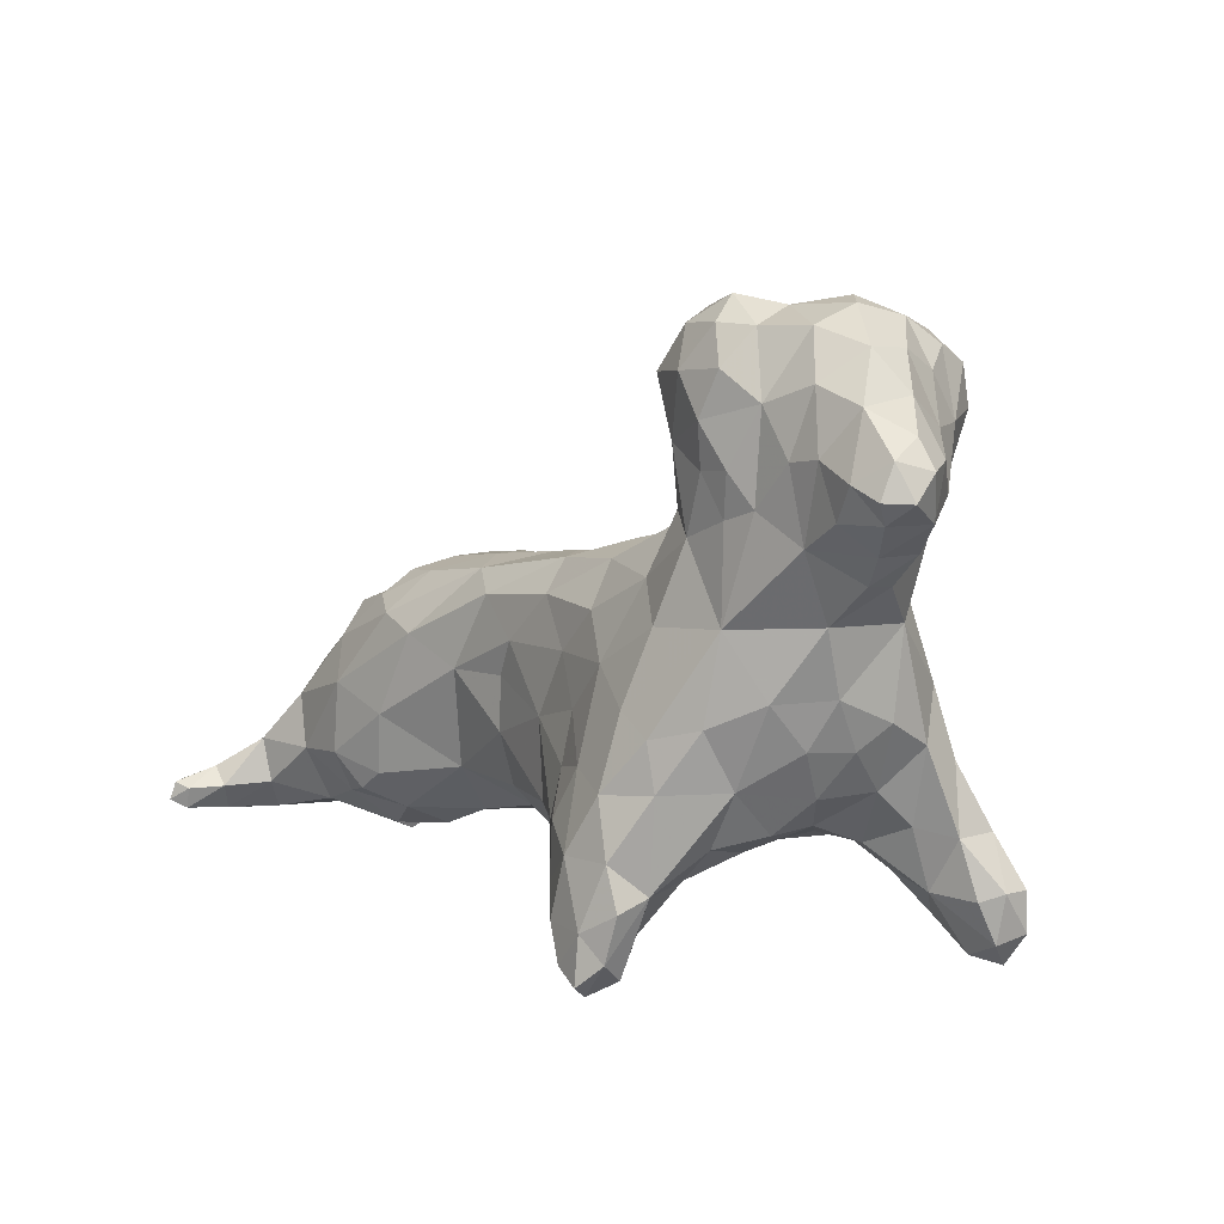
<metadata>
{"format":"obj","ext":"obj","renderer":"f3d","projection":"perspective","resolution":1024,"background":"white","views":[{"elev":15.6,"azim":24.8,"up":"+Y"}]}
</metadata>
<code>
v -0.5484 -0.3669 0.1351
v -0.5381 -0.3684 0.1058
v -0.5513 -0.358 0.1597
v -0.5528 -0.3479 0.1412
v -0.5337 -0.3506 0.1059
v -0.5481 -0.3448 0.1562
v -0.5302 -0.3772 0.11
v -0.5211 -0.3698 0.128
v -0.539 -0.3641 0.1557
v -0.5362 -0.3482 0.1572
v -0.5283 -0.337 0.1316
v -0.508 -0.3685 0.08256
v -0.5129 -0.3262 0.09845
v -0.5161 -0.3486 0.14
v -0.5037 -0.3386 0.07655
v -0.4945 -0.3734 0.1004
v -0.4888 -0.348 0.1181
v -0.4913 -0.3086 0.08646
v -0.4789 -0.3178 0.0676
v -0.4974 -0.3163 0.1137
v -0.4649 -0.2747 0.07849
v -0.4529 -0.3714 0.07638
v -0.4734 -0.3467 0.06193
v -0.4543 -0.3148 0.124
v -0.4664 -0.279 0.1083
v -0.4442 -0.3578 0.1075
v -0.4448 -0.3005 0.05181
v -0.4517 -0.2513 0.09329
v -0.4356 -0.3496 0.05462
v -0.4101 -0.3377 0.1345
v -0.4167 -0.2551 0.1396
v -0.4263 -0.2281 0.1139
v -0.4084 -0.368 0.06831
v -0.403 -0.3726 0.0937
v -0.424 -0.3237 0.03939
v -0.4282 -0.3007 -0.09827
v -0.424 -0.3308 -0.08768
v -0.4171 -0.3064 0.1457
v -0.4258 -0.2831 -0.0597
v -0.4218 -0.2567 -0.04528
v -0.429 -0.2362 0.07538
v -0.4108 -0.3696 -0.1464
v -0.3911 -0.3557 -0.1523
v -0.4121 -0.3664 -0.1199
v -0.3948 -0.3498 -0.08995
v -0.4184 -0.3366 -0.1307
v -0.4094 -0.314 -0.04261
v -0.3829 -0.3425 0.04182
v -0.3926 -0.3289 0.1495
v -0.417 -0.2991 -0.1285
v -0.4163 -0.299 0.01422
v -0.4131 -0.2561 -0.01269
v -0.4204 -0.2512 0.03369
v -0.4161 -0.2657 -0.08307
v -0.4002 -0.2401 -0.04535
v -0.3996 -0.2135 0.02792
v -0.416 -0.2039 0.1001
v -0.3835 -0.1888 0.06373
v -0.3936 -0.375 -0.1462
v -0.3837 -0.3742 -0.1265
v -0.3785 -0.3726 0.1029
v -0.3825 -0.3645 0.1157
v -0.3962 -0.315 -0.1443
v -0.3849 -0.3409 -0.06053
v -0.384 -0.3345 -0.03718
v -0.392 -0.3293 -0.006549
v -0.3749 -0.3133 0.1561
v -0.401 -0.2787 -0.1274
v -0.3718 -0.2683 0.1582
v -0.3833 -0.2628 -0.09677
v -0.3951 -0.2454 -0.06979
v -0.3754 -0.1987 0.139
v -0.3917 -0.1927 0.1153
v -0.3604 -0.3411 0.1413
v -0.3706 -0.3391 0.01096
v -0.3814 -0.2916 -0.1279
v -0.3485 -0.2064 0.1556
v -0.3771 -0.2141 -0.01279
v -0.3766 -0.1935 0.01901
v -0.3469 -0.3669 -0.1473
v -0.3562 -0.3571 -0.1154
v -0.37 -0.3674 0.09061
v -0.3643 -0.3299 -0.132
v -0.3627 -0.3303 -0.0827
v -0.3657 -0.3391 -0.01024
v -0.3669 -0.2911 -0.09853
v -0.3597 -0.2621 -0.08041
v -0.3711 -0.2346 -0.05665
v -0.3389 -0.1866 0.01051
v -0.3745 -0.1758 0.1006
v -0.3509 -0.1703 0.118
v -0.3423 -0.1721 0.04693
v -0.3397 -0.358 0.117
v -0.3586 -0.3371 -0.03789
v -0.34 -0.2832 -0.07289
v -0.3386 -0.2127 -0.03486
v -0.3497 -0.1677 0.08197
v -0.3002 -0.3954 -0.1494
v -0.3311 -0.394 -0.1368
v -0.3264 -0.3697 -0.09343
v -0.3204 -0.3524 0.07436
v -0.3331 -0.3318 -0.127
v -0.3329 -0.3366 -0.09889
v -0.3434 -0.3428 0.01217
v -0.3269 -0.3225 -0.04489
v -0.3398 -0.2435 -0.06265
v -0.3129 -0.42 -0.1175
v -0.3023 -0.4274 -0.1451
v -0.2987 -0.4376 -0.116
v -0.3044 -0.4206 -0.1024
v -0.3033 -0.364 -0.1517
v -0.3154 -0.3449 -0.1479
v -0.306 -0.3401 0.1246
v -0.3233 -0.3322 -0.07046
v -0.321 -0.3075 -0.08614
v -0.3061 -0.2975 0.1594
v -0.3221 -0.2862 -0.0733
v -0.3125 -0.2639 -0.07238
v -0.3046 -0.2225 0.1706
v -0.3143 -0.2268 -0.04878
v -0.2901 -0.2165 -0.01565
v -0.2792 -0.1662 0.1704
v -0.2992 -0.173 0.03698
v -0.3025 -0.1622 0.06621
v -0.3057 -0.1566 0.1019
v -0.2982 -0.157 0.1407
v -0.3002 -0.4466 -0.1344
v -0.3025 -0.3896 -0.08372
v -0.2977 -0.3576 -0.03501
v -0.3004 -0.3458 0.01926
v -0.3092 -0.3252 -0.1341
v -0.3021 -0.3177 -0.1104
v -0.3057 -0.2859 -0.08701
v -0.2873 -0.1849 0.01882
v -0.2952 -0.4191 -0.1583
v -0.2872 -0.4118 -0.1034
v -0.2776 -0.377 -0.05001
v -0.2911 -0.3465 -0.1309
v -0.2729 -0.3615 0.01541
v -0.2674 -0.3525 0.06124
v -0.2733 -0.3426 0.1008
v -0.2257 -0.3141 0.1808
v -0.2577 -0.2554 0.1939
v -0.2851 -0.2506 -0.05268
v -0.2594 -0.2166 0.1891
v -0.2495 -0.1893 0.1947
v -0.2543 -0.1635 0.06562
v -0.2487 -0.1563 0.0905
v -0.254 -0.1461 0.1157
v -0.2871 -0.429 -0.1283
v -0.2877 -0.4185 -0.1475
v -0.2785 -0.3947 -0.1243
v -0.2792 -0.3619 -0.09026
v -0.2842 -0.3693 -0.1398
v -0.2743 -0.3645 -0.1211
v -0.2632 -0.3707 -0.009472
v -0.275 -0.3008 -0.07354
v -0.2611 -0.3277 0.1321
v -0.249 -0.2931 0.1911
v -0.2529 -0.375 -0.03717
v -0.2516 -0.3514 -0.06182
v -0.2508 -0.366 0.03059
v -0.2385 -0.3237 -0.04617
v -0.2313 -0.3409 0.1017
v -0.2484 -0.2682 -0.02956
v -0.2451 -0.2316 0.001174
v -0.2491 -0.204 0.01923
v -0.245 -0.1765 0.04659
v -0.2172 -0.1507 0.2037
v -0.2253 -0.1371 0.1377
v -0.2181 -0.1332 0.1724
v -0.2258 -0.3561 0.06063
v -0.2211 -0.3047 0.2061
v -0.2309 -0.3526 -0.01944
v -0.2373 -0.3681 0.01182
v -0.2078 -0.2865 0.2297
v -0.2117 -0.2282 0.2271
v -0.213 -0.2549 0.01527
v -0.2036 -0.2001 0.04567
v -0.2057 -0.3531 0.03831
v -0.2164 -0.3147 -0.004527
v -0.1793 -0.3312 0.1457
v -0.1919 -0.1795 0.232
v -0.206 -0.1443 0.1162
v -0.1654 -0.119 0.2135
v -0.1826 -0.3568 0.0486
v -0.1798 -0.362 0.06967
v -0.1862 -0.3502 0.09268
v -0.1955 -0.3235 0.02592
v -0.1883 -0.3155 0.2272
v -0.1811 -0.2793 0.2731
v -0.1834 -0.2307 0.03914
v -0.1874 -0.1662 0.08958
v -0.169 -0.1306 0.1469
v -0.1661 -0.3351 0.04463
v -0.1435 -0.3505 0.08237
v -0.1347 -0.3234 0.1684
v -0.1728 -0.2797 0.03836
v -0.164 -0.3192 0.1992
v -0.1653 -0.3075 0.3071
v -0.1682 -0.3177 0.27
v -0.1719 -0.2088 0.2591
v -0.1662 -0.211 0.06181
v -0.1672 -0.1467 0.2408
v -0.165 -0.1133 0.181
v -0.1236 -0.331 0.1401
v -0.1495 -0.3465 0.3123
v -0.1536 -0.3242 0.3302
v -0.1475 -0.3231 0.2456
v -0.167 -0.2692 0.2996
v -0.1629 -0.2415 0.04888
v -0.1736 -0.2433 0.2717
v -0.1469 -0.1718 0.2709
v -0.1336 -0.3331 0.06275
v -0.1257 -0.3371 0.2778
v -0.143 -0.3487 0.3413
v -0.1254 -0.3676 0.3394
v -0.1466 -0.3111 0.05159
v -0.1391 -0.3432 0.1227
v -0.1452 -0.2805 0.3277
v -0.1394 -0.2587 0.06163
v -0.1493 -0.2316 0.2992
v -0.1168 -0.1886 0.3052
v -0.1267 -0.1087 0.1696
v -0.1234 -0.09889 0.1937
v -0.121 -0.3657 0.3151
v -0.1257 -0.3562 0.3542
v -0.1257 -0.3221 0.3482
v -0.1153 -0.3159 0.1844
v -0.1204 -0.3182 0.2266
v -0.123 -0.2386 0.3249
v -0.1275 -0.2043 0.09338
v -0.1257 -0.1565 0.132
v -0.1002 -0.1269 0.1625
v -0.1053 -0.3352 0.306
v -0.1044 -0.3263 0.2836
v -0.1197 -0.3017 0.06843
v -0.1105 -0.2769 0.3401
v -0.09734 -0.2632 0.08798
v -0.09285 -0.2006 0.3195
v -0.08906 -0.1838 0.1257
v -0.1029 -0.1379 0.2885
v -0.1205 -0.1157 0.259
v -0.06673 -0.09496 0.1762
v -0.118 -0.08954 0.2263
v -0.09079 -0.07439 0.1963
v -0.09991 -0.003937 0.2167
v -0.1192 -0.01159 0.2326
v -0.1007 -0.02648 0.2656
v -0.1137 0.02409 0.2324
v -0.1171 0.01364 0.252
v -0.09188 0.0205 0.2774
v -0.1044 -0.3557 0.3325
v -0.1073 -0.3398 0.3495
v -0.1034 -0.3189 0.08631
v -0.09871 -0.3301 0.1145
v -0.0996 -0.3061 0.3472
v -0.08306 -0.3118 0.1466
v -0.08441 -0.3038 0.2821
v -0.07467 -0.3069 0.1898
v -0.09896 -0.3125 0.2463
v -0.08489 -0.2336 0.3247
v -0.08891 -0.2177 0.1008
v -0.07888 -0.1576 0.1573
v -0.05084 -0.1297 0.3044
v -0.102 -0.07136 0.2529
v -0.1028 -0.04669 0.2228
v -0.0725 -0.03764 0.2872
v -0.07326 -0.00603 0.2904
v -0.08873 0.02982 0.2219
v -0.08806 0.05452 0.2385
v -0.09574 0.04614 0.2571
v -0.0878 -0.3003 0.3254
v -0.04327 -0.1862 0.1498
v -0.08446 -0.08167 0.2797
v -0.04782 -0.06431 0.1817
v -0.07118 -0.04956 0.1968
v -0.07249 -0.02606 0.2062
v -0.06931 0.05105 0.2741
v -0.0715 -0.2923 0.1098
v -0.07457 -0.3002 0.2369
v -0.05927 -0.2741 0.2974
v -0.06381 -0.2496 0.1064
v -0.04109 -0.2325 0.3026
v -0.05639 -0.2139 0.1236
v -0.05808 -0.1915 0.3138
v -0.04882 -0.1365 0.1735
v -0.06012 0.02635 0.2895
v -0.03652 0.05815 0.2375
v -0.06599 0.06601 0.2555
v -0.02657 -0.2964 0.1496
v -0.04749 -0.2938 0.2112
v -0.05373 -0.2881 0.2581
v -0.05421 -0.06491 0.2942
v -0.05126 -0.03327 0.2979
v -0.05225 0.01335 0.2067
v -0.033 -0.2627 0.1333
v -0.01457 -0.2957 0.1782
v -0.02543 -0.2865 0.2057
v -0.01442 -0.271 0.2376
v -0.02725 -0.2667 0.2768
v -0.03302 -0.1658 0.1705
v -0.02622 -0.1133 0.1771
v -0.03141 -0.0548 0.3017
v -0.03055 0.008299 0.2949
v -0.02977 -0.02789 0.1867
v -0.04307 0.05064 0.273
v 0.0001294 0.06514 0.226
v 0.000934 -0.2761 0.1458
v 0.02005 -0.3119 0.1867
v 0.008944 -0.2875 0.2104
v -0.02038 -0.2147 0.1453
v -0.0008091 -0.2057 0.2876
v -0.01844 -0.1725 0.3053
v 0.0009552 -0.1926 0.1649
v -0.004716 -0.1391 0.1787
v 0.01323 -0.1236 0.2934
v 0.004423 -0.07211 0.3126
v 0.001764 -0.097 0.1812
v -0.007329 -0.06272 0.1762
v -0.00747 -0.02192 0.3092
v -0.004826 0.05066 0.207
v 0.01065 -0.2444 0.1518
v 0.01442 -0.01634 0.3189
v 0.003289 0.01543 0.1814
v 0.005279 0.02423 0.3019
v -0.007352 0.05355 0.2733
v 0.02844 -0.2905 0.1566
v -0.0003797 -0.2413 0.2704
v 0.017 -0.1718 0.2805
v 0.02924 -0.05096 0.3272
v 0.02477 -0.02027 0.1699
v 0.02954 0.01835 0.1646
v 0.01037 0.06438 0.2484
v 0.03192 0.0453 0.2828
v 0.04826 -0.3367 0.1871
v 0.05415 -0.3143 0.2099
v 0.04414 -0.2701 0.2161
v 0.02709 -0.2427 0.2354
v 0.02241 -0.2094 0.2633
v 0.02865 -0.1689 0.1776
v 0.03043 -0.1227 0.1993
v 0.03987 -0.09399 0.2993
v 0.05046 -0.07207 0.3134
v 0.03669 -0.07357 0.1967
v 0.04012 -0.0251 0.336
v 0.03952 0.01591 0.315
v 0.03298 0.03979 0.1823
v 0.03131 0.05358 0.2198
v 0.03724 -0.3201 0.1677
v 0.05379 -0.2381 0.1724
v 0.04016 -0.193 0.2474
v 0.04229 -0.1312 0.2381
v 0.03977 -0.1062 0.2203
v 0.04896 -0.02619 0.1726
v 0.06086 -0.04796 0.3336
v 0.04813 0.0106 0.1655
v 0.04869 0.03487 0.2023
v 0.05125 0.02328 0.2267
v 0.04381 0.04062 0.2536
v 0.06285 -0.3216 0.1602
v 0.07378 -0.2748 0.2114
v 0.05344 -0.2135 0.2202
v 0.0492 -0.1798 0.1982
v 0.04649 -0.09894 0.2755
v 0.05721 -0.06949 0.2385
v 0.05506 -0.03684 0.1933
v 0.06213 -0.009516 0.2133
v 0.06098 -0.03227 0.3434
v 0.0655 -0.009271 0.3336
v 0.05854 0.01888 0.2833
v 0.05637 0.02129 0.1831
v 0.07513 -0.3436 0.1772
v 0.07904 -0.3555 0.2018
v 0.07582 -0.3154 0.1641
v 0.09715 -0.3066 0.1812
v 0.06407 -0.2288 0.1953
v 0.06567 -0.07484 0.2842
v 0.0741 -0.04349 0.2599
v 0.05939 -0.007863 0.1789
v 0.06577 -0.005078 0.2541
v 0.07165 0.001142 0.3117
v 0.1005 -0.3436 0.181
v 0.1014 -0.3601 0.1981
v 0.1007 -0.3414 0.2143
v 0.08945 -0.3126 0.2187
v 0.1053 -0.3066 0.2115
v 0.09008 -0.2732 0.1939
v 0.08177 -0.05035 0.3068
v 0.08162 -0.01613 0.2898
v 0.08018 -0.03279 0.3359
v 0.08556 -0.01663 0.3193
v 0.1161 -0.336 0.1987
v 0.1143 -0.3073 0.1973
f 5 2 1
f 4 5 1
f 1 3 4
f 4 3 6
f 2 7 1
f 7 8 1
f 3 1 9
f 9 1 8
f 3 9 10
f 6 3 10
f 5 4 11
f 4 6 11
f 12 7 2
f 5 12 2
f 5 11 13
f 10 11 6
f 9 8 14
f 10 9 14
f 15 12 5
f 15 5 13
f 10 14 11
f 7 12 16
f 16 8 7
f 16 17 8
f 17 14 8
f 18 19 15
f 13 18 15
f 20 13 11
f 20 11 14
f 20 14 17
f 20 18 13
f 19 18 21
f 12 23 22
f 22 16 12
f 23 12 15
f 23 15 19
f 17 24 20
f 21 18 25
f 18 20 25
f 22 26 16
f 16 26 17
f 27 23 19
f 26 24 17
f 25 28 21
f 25 20 24
f 23 29 22
f 29 23 27
f 26 30 24
f 21 27 19
f 25 24 31
f 28 25 32
f 22 29 33
f 33 34 22
f 22 34 26
f 27 35 29
f 30 38 24
f 37 39 36
f 38 31 24
f 41 27 21
f 28 41 21
f 32 25 31
f 41 28 32
f 43 42 46
f 42 44 46
f 45 37 44
f 44 37 46
f 45 47 37
f 46 37 36
f 51 48 35
f 38 30 49
f 46 36 50
f 37 47 39
f 47 52 39
f 53 51 27
f 27 51 35
f 50 36 54
f 36 39 54
f 40 54 39
f 52 40 39
f 53 27 41
f 54 40 55
f 40 52 55
f 56 53 41
f 41 32 57
f 56 41 58
f 58 41 57
f 42 43 59
f 42 59 44
f 59 60 44
f 45 44 60
f 61 62 34
f 29 48 33
f 62 26 34
f 26 62 30
f 43 46 63
f 45 64 47
f 48 29 35
f 64 65 47
f 65 66 47
f 50 63 46
f 66 48 51
f 38 49 67
f 68 63 50
f 66 51 47
f 67 69 38
f 47 51 52
f 69 31 38
f 50 54 68
f 51 53 52
f 70 54 71
f 71 54 55
f 53 56 52
f 72 32 31
f 57 32 73
f 32 72 73
f 30 62 74
f 74 49 30
f 48 66 75
f 63 68 76
f 76 68 70
f 70 68 54
f 77 31 69
f 72 31 77
f 78 55 52
f 56 78 52
f 56 58 79
f 58 57 73
f 59 43 80
f 80 60 59
f 81 45 60
f 34 82 61
f 48 82 33
f 33 82 34
f 43 63 83
f 81 84 45
f 84 64 45
f 65 85 66
f 85 75 66
f 76 83 63
f 76 70 86
f 86 70 87
f 87 70 88
f 88 70 71
f 88 55 78
f 88 71 55
f 89 78 79
f 78 56 79
f 58 73 90
f 91 73 72
f 90 73 91
f 80 81 60
f 62 61 82
f 93 62 82
f 62 93 74
f 83 80 43
f 64 84 94
f 64 94 65
f 85 65 94
f 81 83 84
f 49 74 67
f 84 83 86
f 83 76 86
f 84 86 95
f 95 86 87
f 96 88 78
f 96 78 89
f 89 79 58
f 89 58 92
f 92 58 97
f 90 97 58
f 90 91 97
f 98 99 80
f 80 99 81
f 99 100 81
f 82 48 101
f 80 83 102
f 81 102 83
f 81 103 102
f 81 100 103
f 85 104 75
f 75 104 48
f 48 104 101
f 94 84 105
f 94 104 85
f 105 84 95
f 106 95 87
f 88 106 87
f 106 88 96
f 108 107 99
f 109 110 107
f 107 100 99
f 98 80 111
f 80 112 111
f 82 101 93
f 113 93 101
f 102 112 80
f 100 114 103
f 93 113 74
f 105 104 94
f 115 102 103
f 103 114 115
f 116 67 74
f 95 117 105
f 117 95 118
f 116 69 67
f 118 95 106
f 116 119 69
f 106 120 118
f 119 77 69
f 120 106 96
f 121 96 89
f 119 122 77
f 123 89 92
f 123 92 124
f 92 97 124
f 124 97 125
f 97 91 125
f 125 91 126
f 91 72 126
f 127 109 107
f 127 107 108
f 99 98 108
f 110 128 107
f 107 128 100
f 128 129 100
f 100 129 114
f 130 101 104
f 131 112 102
f 114 129 105
f 129 130 105
f 105 130 104
f 116 74 113
f 132 131 102
f 114 105 115
f 132 102 115
f 117 115 105
f 133 132 115
f 115 117 133
f 118 133 117
f 121 120 96
f 134 121 89
f 134 89 123
f 77 126 72
f 110 109 136
f 98 135 108
f 128 110 136
f 138 111 112
f 128 137 129
f 129 139 130
f 130 140 101
f 141 113 101
f 138 112 131
f 131 132 138
f 120 144 118
f 116 143 119
f 121 144 120
f 143 145 119
f 146 119 145
f 119 146 122
f 147 123 124
f 147 124 148
f 148 124 125
f 149 125 126
f 126 77 122
f 108 150 127
f 127 150 109
f 135 151 108
f 150 108 151
f 150 136 109
f 150 151 152
f 136 150 152
f 151 135 98
f 152 151 98
f 153 128 136
f 154 98 111
f 98 154 152
f 155 153 152
f 153 136 152
f 128 153 137
f 154 111 138
f 155 154 138
f 137 156 129
f 156 139 129
f 130 139 140
f 155 138 153
f 153 138 132
f 153 132 157
f 140 141 101
f 141 158 113
f 116 113 158
f 158 142 116
f 133 157 132
f 116 142 159
f 157 133 118
f 118 144 157
f 159 143 116
f 148 125 149
f 154 155 152
f 153 160 137
f 156 137 160
f 156 162 139
f 157 161 153
f 163 161 157
f 164 158 141
f 165 144 121
f 166 165 121
f 121 167 166
f 167 121 134
f 168 167 134
f 168 134 123
f 123 147 168
f 122 146 169
f 149 126 170
f 170 126 171
f 122 171 126
f 122 169 171
f 153 161 160
f 172 140 162
f 162 140 139
f 140 172 164
f 141 140 164
f 173 159 142
f 157 144 165
f 157 165 163
f 174 160 161
f 175 160 174
f 156 160 175
f 156 175 162
f 172 162 175
f 161 163 174
f 159 176 143
f 176 177 143
f 167 178 166
f 143 177 145
f 146 145 177
f 179 167 168
f 180 175 174
f 180 172 175
f 174 181 180
f 182 158 164
f 174 163 181
f 182 142 158
f 163 165 181
f 181 165 178
f 178 165 166
f 178 167 179
f 177 183 146
f 146 183 169
f 184 149 170
f 185 171 169
f 187 180 186
f 187 188 180
f 186 180 189
f 188 172 180
f 181 189 180
f 142 190 173
f 173 190 176
f 178 189 181
f 176 159 173
f 176 191 177
f 179 192 178
f 193 179 168
f 168 147 193
f 193 147 148
f 184 193 148
f 149 184 148
f 195 196 186
f 196 187 186
f 195 186 189
f 164 172 188
f 188 182 164
f 197 199 182
f 182 199 142
f 199 190 142
f 190 201 176
f 176 201 191
f 198 189 178
f 192 198 178
f 192 179 203
f 202 183 177
f 203 179 193
f 169 183 204
f 194 184 170
f 185 169 204
f 194 170 171
f 171 185 205
f 198 195 189
f 182 206 197
f 201 207 200
f 200 207 208
f 201 190 209
f 191 201 200
f 191 200 210
f 191 210 212
f 211 198 192
f 177 191 212
f 177 212 202
f 211 192 203
f 202 213 183
f 183 213 204
f 193 184 194
f 194 171 205
f 196 195 214
f 207 217 216
f 214 195 218
f 188 219 182
f 201 215 207
f 216 208 207
f 218 195 198
f 219 206 182
f 209 190 199
f 220 200 208
f 218 198 221
f 200 220 210
f 211 221 198
f 210 222 212
f 210 220 222
f 211 203 221
f 212 222 202
f 213 202 222
f 194 205 224
f 205 225 224
f 225 205 185
f 196 188 187
f 207 215 226
f 217 207 226
f 217 227 216
f 216 227 228
f 201 209 215
f 228 208 216
f 230 199 229
f 229 199 197
f 199 230 209
f 220 208 228
f 220 231 222
f 222 231 223
f 213 222 223
f 232 203 193
f 232 193 233
f 233 193 194
f 194 234 233
f 234 194 224
f 215 235 226
f 196 219 188
f 215 236 235
f 237 214 218
f 230 215 209
f 221 237 218
f 228 238 220
f 231 220 238
f 239 221 232
f 232 221 203
f 240 223 231
f 241 232 233
f 223 242 213
f 204 213 243
f 243 213 242
f 243 185 204
f 243 245 185
f 244 224 225
f 246 244 225
f 246 225 245
f 225 185 245
f 250 247 248
f 248 249 251
f 249 252 251
f 248 251 250
f 235 253 226
f 226 253 217
f 217 253 254
f 227 217 254
f 254 228 227
f 196 214 255
f 255 256 196
f 196 256 219
f 254 257 228
f 214 237 255
f 258 206 256
f 256 206 219
f 206 258 197
f 229 260 230
f 215 230 261
f 236 259 235
f 237 221 239
f 257 238 228
f 231 238 262
f 239 232 263
f 231 262 240
f 241 263 232
f 265 223 240
f 264 241 233
f 223 265 242
f 234 264 233
f 224 244 234
f 243 266 245
f 247 267 248
f 248 267 249
f 249 268 269
f 269 252 249
f 247 250 270
f 270 250 271
f 271 250 272
f 272 250 251
f 252 272 251
f 273 253 235
f 253 273 254
f 259 273 235
f 260 229 258
f 258 229 197
f 236 215 261
f 259 236 261
f 254 273 257
f 239 255 237
f 260 261 230
f 257 273 238
f 238 273 262
f 264 274 241
f 242 275 243
f 266 243 275
f 276 246 277
f 277 246 267
f 245 267 246
f 245 266 267
f 266 275 249
f 249 267 266
f 278 277 267
f 267 247 278
f 279 272 252
f 255 280 256
f 256 280 258
f 280 255 239
f 260 281 261
f 281 259 261
f 259 282 273
f 239 283 280
f 282 284 273
f 284 262 273
f 263 283 239
f 241 285 263
f 274 285 241
f 287 264 234
f 287 234 244
f 265 275 242
f 246 276 244
f 249 275 268
f 252 269 288
f 289 270 271
f 272 290 271
f 272 279 290
f 258 291 260
f 260 292 281
f 293 281 292
f 293 282 259
f 293 259 281
f 285 283 263
f 262 286 240
f 265 240 286
f 265 294 275
f 294 268 275
f 268 294 295
f 268 295 269
f 247 296 278
f 247 270 296
f 296 270 289
f 252 288 279
f 289 271 290
f 280 297 258
f 291 258 297
f 291 298 260
f 298 292 260
f 299 300 292
f 293 292 300
f 297 283 285
f 280 283 297
f 284 282 301
f 284 286 262
f 274 264 302
f 264 287 302
f 287 244 303
f 294 265 304
f 294 304 295
f 304 305 295
f 276 277 306
f 277 278 306
f 295 305 269
f 305 288 269
f 307 279 288
f 290 307 289
f 307 290 279
f 297 309 291
f 298 299 292
f 300 301 293
f 282 293 301
f 312 297 285
f 312 285 274
f 313 314 284
f 312 274 315
f 274 302 315
f 284 314 286
f 287 316 302
f 314 265 286
f 314 317 265
f 316 287 303
f 317 318 265
f 319 303 244
f 319 244 320
f 320 244 276
f 306 320 276
f 304 321 305
f 278 296 306
f 307 288 305
f 322 296 289
f 298 310 311
f 299 298 311
f 311 300 299
f 309 297 323
f 312 323 297
f 315 302 316
f 318 304 265
f 321 304 318
f 318 324 321
f 325 306 296
f 326 305 321
f 325 296 322
f 307 305 327
f 289 308 322
f 289 307 327
f 291 328 298
f 328 291 309
f 301 300 329
f 284 301 329
f 323 312 315
f 313 330 314
f 330 317 314
f 316 303 319
f 306 332 320
f 318 331 324
f 325 332 306
f 321 324 326
f 327 305 326
f 289 334 308
f 289 327 334
f 334 327 335
f 336 337 310
f 310 337 311
f 311 338 339
f 300 311 339
f 329 300 339
f 328 309 323
f 340 329 339
f 329 340 313
f 284 329 313
f 313 340 330
f 341 315 316
f 342 341 316
f 342 316 319
f 317 343 318
f 318 343 344
f 331 318 344
f 346 324 331
f 332 325 333
f 347 326 324
f 333 325 348
f 322 348 325
f 322 308 349
f 334 349 308
f 335 327 326
f 350 336 310
f 350 298 328
f 350 310 298
f 338 311 337
f 351 323 315
f 339 352 340
f 351 315 341
f 340 352 330
f 330 353 317
f 353 342 354
f 345 342 319
f 320 345 319
f 342 345 354
f 354 345 353
f 332 355 345
f 332 345 320
f 346 331 356
f 355 332 357
f 357 332 333
f 347 324 346
f 358 349 359
f 349 360 359
f 347 335 326
f 358 348 349
f 349 348 322
f 334 360 349
f 335 360 334
f 361 350 328
f 338 337 362
f 351 328 323
f 338 363 339
f 339 363 352
f 341 364 351
f 352 363 353
f 363 364 353
f 364 341 342
f 352 353 330
f 353 364 342
f 353 365 317
f 317 365 343
f 365 353 366
f 345 366 353
f 345 367 366
f 356 331 344
f 345 355 367
f 367 368 366
f 356 369 346
f 346 369 370
f 368 358 359
f 346 370 347
f 357 333 348
f 357 348 372
f 360 335 371
f 335 347 371
f 373 374 336
f 337 336 374
f 361 373 350
f 373 336 350
f 375 361 328
f 351 375 328
f 375 351 376
f 362 363 338
f 377 363 362
f 364 377 351
f 363 377 364
f 365 366 378
f 365 378 343
f 378 344 343
f 378 366 379
f 366 368 379
f 367 355 380
f 368 367 380
f 379 368 381
f 357 380 355
f 359 381 368
f 372 368 380
f 368 372 358
f 380 357 372
f 381 359 360
f 381 360 371
f 371 347 382
f 370 382 347
f 372 348 358
f 373 384 374
f 337 374 385
f 373 361 375
f 375 383 373
f 385 386 337
f 386 362 337
f 387 362 386
f 376 351 388
f 387 388 362
f 377 388 351
f 388 377 362
f 389 344 378
f 344 389 356
f 356 391 369
f 381 390 379
f 381 371 390
f 391 392 370
f 391 370 369
f 390 371 382
f 392 382 370
f 383 384 373
f 376 383 375
f 378 379 389
f 390 389 379
f 356 389 391
f 391 389 392
f 392 390 382
f 393 384 383
f 384 385 374
f 376 393 383
f 385 387 386
f 394 376 388
f 387 394 388
f 392 389 390
f 384 393 385
f 376 394 393
f 393 394 387
f 385 393 387

</code>
